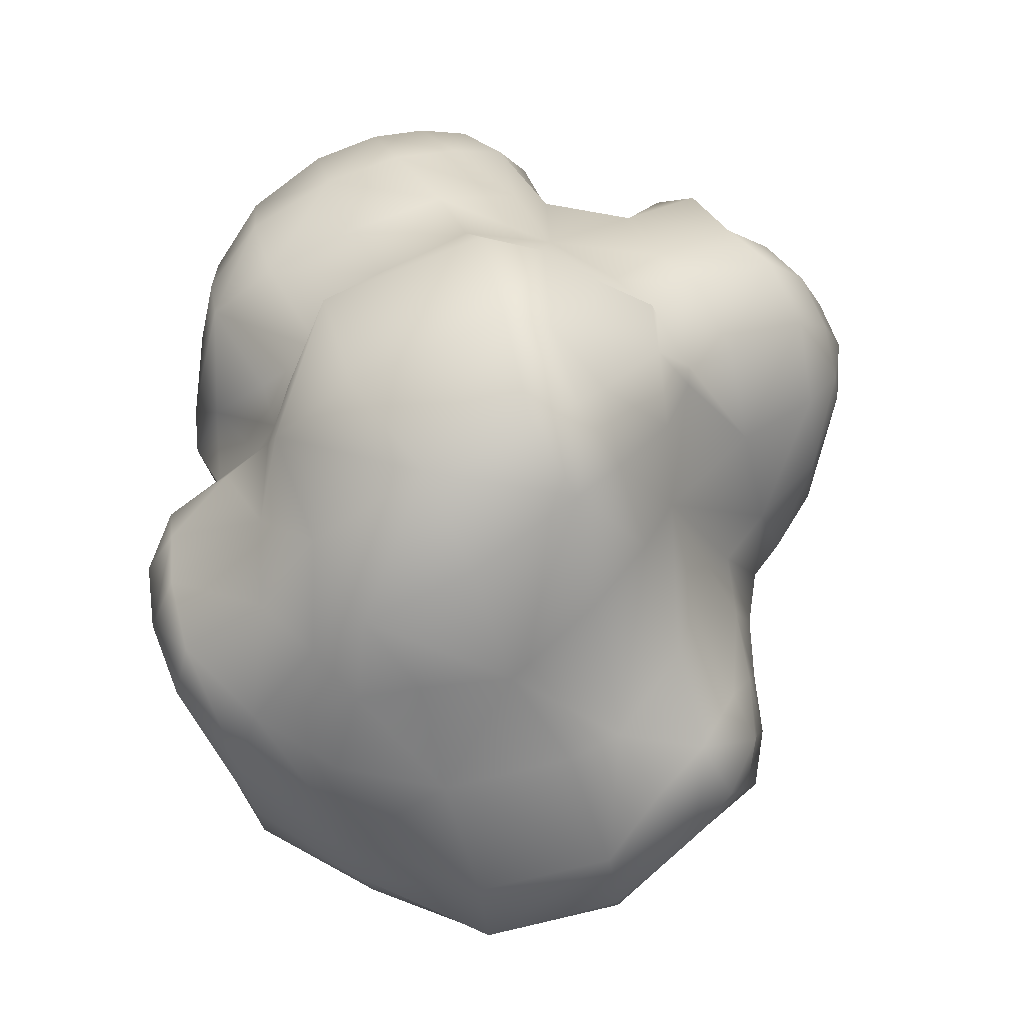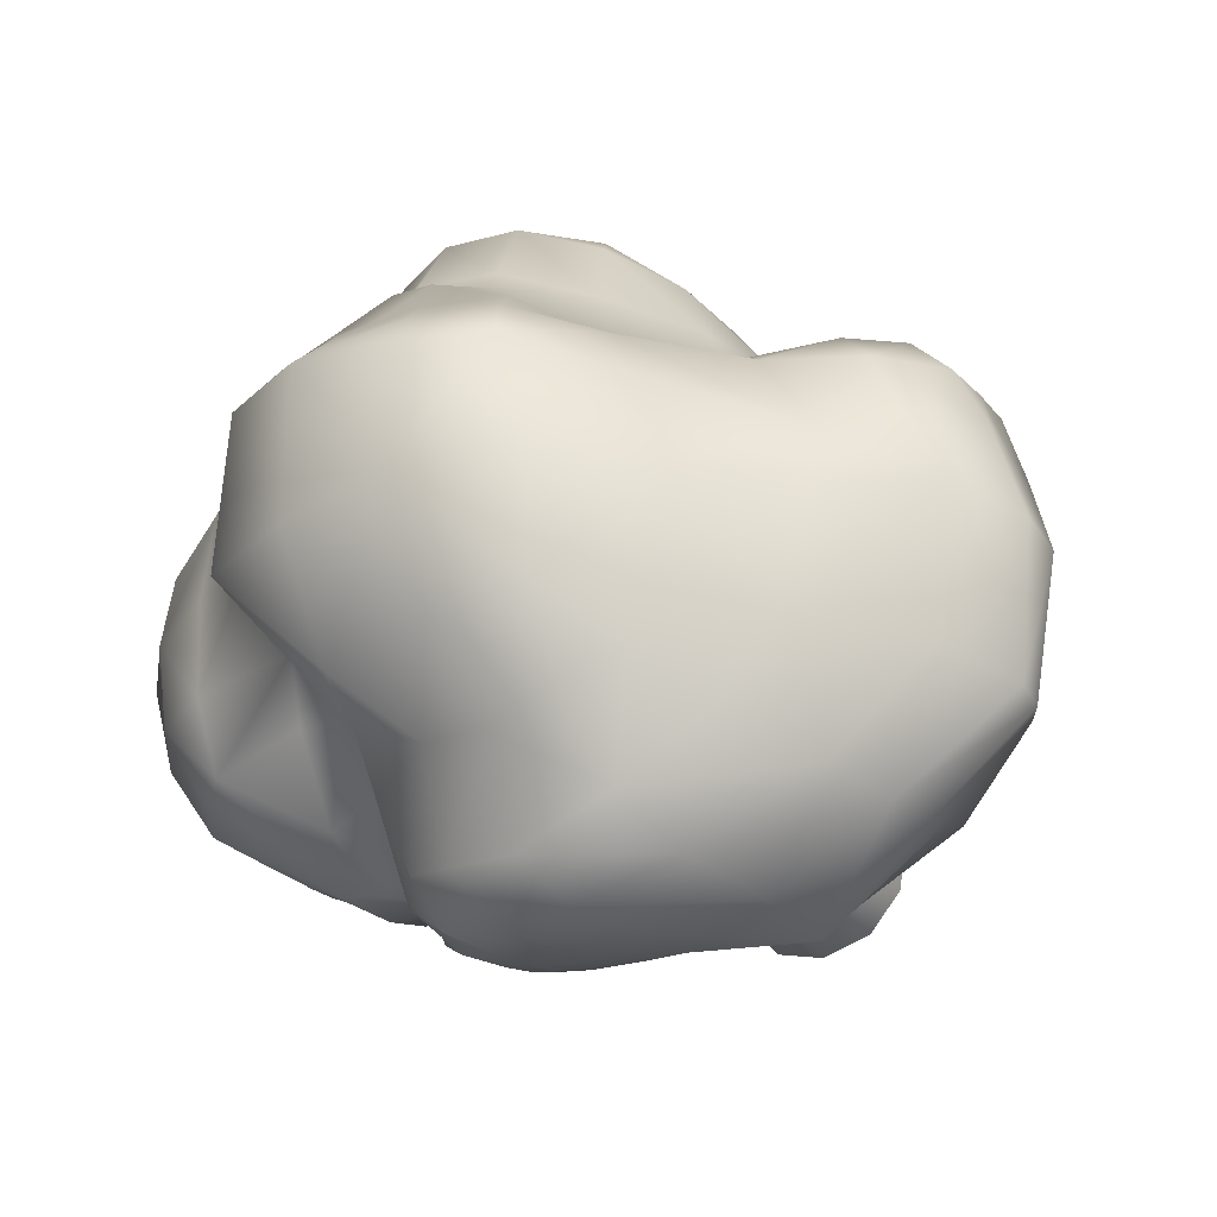
<metadata>
{"format":"obj","ext":"obj","renderer":"f3d","projection":"perspective","resolution":1024,"background":"white","views":[{"elev":71.3,"azim":-117.7,"up":"+Y"},{"elev":-37.5,"azim":-147.2,"up":"+Z"}]}
</metadata>
<code>
g default
v 0.6741 -0.3524 0.6482
v -0.382 -0.4851 0.5611
v -0.1607 0.8248 0.8946
v -0.04845 -0.338 -0.8849
v 0.08023 -0.1352 -1.043
v 0.2729 -0.1401 1.695
v -1.27 -0.604 0.5338
v 1.298 0.387 0.7407
v 0.3507 -0.3451 0.485
v -0.5362 -0.4029 -0.1119
v 0.5413 -0.04857 -0.706
v -0.008966 -0.3831 -0.7545
v -0.2061 0.2277 1.557
v -1.294 0.1765 0.5966
v 0.3563 -0.3205 -0.6776
v -0.2804 -0.1088 -1.113
v 0.5347 0.8883 0.7047
v 0.2955 0.5 -0.9729
v -1.038 -0.002628 -0.9104
v 0.6436 0.4926 1.106
v -0.05305 -0.4068 -0.6598
v 0.3672 0.7363 -0.5248
v 1.096 -0.1368 -0.4417
v 0.3591 -0.4753 -0.1387
v -0.6223 0.7513 -0.6623
v 1.163 -0.2551 -0.329
v 0.7293 -0.08556 1.292
v -0.4808 0.6464 0.6621
v 0.239 -0.05728 -1.038
v -0.1462 1.169 0.5488
v 0.006749 -0.6227 1.158
v 1.203 -0.424 0.6137
v 0.6883 -0.3666 0.8749
v 0.3864 -0.4071 0.6506
v 0.4653 -0.3748 0.3041
v 0.6797 -0.4316 0.5135
v 0.8948 -0.5061 0.5299
v 0.9327 -0.4105 0.703
v 1.029 -0.2532 0.8024
v 0.8262 -0.2238 0.8238
v 0.781 -0.2459 0.9827
v -0.1487 -0.5127 0.3192
v 0.02649 -0.4629 0.345
v 0.05803 -0.3704 0.4434
v -0.3947 -0.4153 0.1051
v -0.3002 -0.4794 0.1109
v 0.09564 -0.4234 0.5954
v -0.1723 -0.4956 0.727
v 0.3122 -1.521 0.1042
v 0.2225 -1.521 0.2443
v 0.09431 -1.521 0.3181
v -0.2798 -1.521 0.1754
v -0.3171 -1.521 0.01664
v -0.1719 -1.521 0.2827
v -0.2913 -1.521 -0.1509
v -0.1653 -1.521 -0.2865
v 0.02387 -1.521 -0.3207
v -0.08459 0.7776 0.944
v -0.06012 1.005 0.8189
v -0.2878 0.902 0.734
v -0.3227 0.4411 1.077
v -0.06934 0.6644 1.136
v -0.1337 -0.3598 -0.8788
v -0.1575 -0.3146 -0.9434
v -0.03097 -0.3023 -0.9233
v 0.07789 -0.3028 -0.8789
v 0.01361 -0.3455 -0.8407
v -0.0735 -0.3787 -0.8131
v 0.03762 -0.1829 -1.018
v -0.08747 -0.159 -1.056
v 0.03203 -0.09171 -1.071
v 0.1651 -0.1243 -1.026
v 0.1529 -0.183 -0.9829
v 0.1509 -0.06429 -1.06
v 0.119 0.9693 0.8917
v 0.2672 1.048 0.7439
v 0.04883 1.143 0.6051
v 0.124 -0.1867 1.708
v 0.1982 -0.3379 1.63
v 0.3436 -0.2356 1.637
v 0.3156 0.004055 1.685
v 0.1503 0.02355 1.719
v 0.4613 -0.06523 1.623
v -1.303 -0.4677 0.5915
v -1.344 -0.4972 0.3611
v -1.273 -0.6439 0.349
v -1.012 -0.7134 0.3746
v -1.111 -0.6316 0.645
v -1.152 -0.427 0.7249
v 1.368 0.4281 0.5927
v 1.163 0.5778 0.6325
v 1.136 0.4489 0.8129
v 1.321 0.2235 0.7907
v 1.433 0.212 0.624
v 1.119 0.228 0.9104
v 0.2326 -0.4411 0.2872
v 0.3307 -0.4484 0.1915
v -0.5703 -0.4338 0.09494
v -0.8187 -0.5674 0.09202
v -0.7831 -0.5437 -0.1484
v -0.3773 -0.4309 -0.296
v -0.3123 -0.4045 -0.2356
v -0.4407 -0.4004 -0.06223
v 0.6839 0.1584 -0.7281
v 0.8448 0.1177 -0.6638
v 0.7893 -0.05477 -0.6789
v 0.7533 -0.1958 -0.6342
v 0.5304 -0.2051 -0.6202
v 0.4155 -0.2337 -0.7955
v 0.4251 -0.1339 -0.885
v 0.374 -0.05207 -0.968
v 0.494 0.04571 -0.9142
v 0.4947 0.2104 -0.7159
v -0.1739 -0.4166 -0.7582
v 0.09105 -0.3537 -0.7703
v 0.1533 -0.3688 -0.6646
v -0.5492 -0.5379 0.5302
v -0.3952 -0.5176 0.9512
v -0.4837 -0.5017 0.8498
v -0.648 -0.5346 0.7813
v -0.2838 0.3521 1.387
v -0.4282 0.07094 1.353
v -0.2226 0.02155 1.584
v -0.01373 0.2546 1.618
v -0.04834 0.5274 1.457
v -0.03154 0.01221 1.702
v -1.135 0.3301 0.5795
v -1.271 0.4189 0.37
v -1.428 0.1819 0.4192
v -1.24 -0.0439 0.6572
v -1.05 0.01503 0.7263
v -1.396 -0.09076 0.5299
v 0.51 -0.2956 -0.4969
v 0.5643 -0.348 -0.4237
v 0.3917 -0.3568 -0.484
v 0.1995 -0.3802 -0.5194
v -0.3428 -0.2577 -1.037
v -0.6333 -0.3198 -1.046
v -0.6648 -0.2288 -1.139
v -0.02255 -0.002115 -1.11
v -0.1458 -0.2461 -1.006
v 0.4298 1.111 0.6169
v 0.312 0.8558 0.8527
v 0.8835 0.3942 0.8798
v 0.847 0.6749 0.7257
v 0.3839 0.6852 1.082
v 0.3877 0.5694 -0.7007
v 0.4458 0.3026 -0.9317
v 0.2784 0.3422 -1.095
v 0.05917 0.3897 -1.176
v 0.1166 0.5722 -1.047
v 0.1329 0.6929 -0.6725
v -0.6499 0.05319 -1.14
v -1.067 -0.1859 -0.8791
v -0.951 0.2383 -0.8845
v -0.5586 0.3761 -1.126
v -1.405 -0.2561 -0.566
v -1.429 -0.1183 -0.5803
v -1.313 0.1677 -0.555
v 0.7418 0.2243 1.102
v 0.8839 0.1899 0.9212
v 0.4023 0.5486 1.399
v 0.6346 0.4163 1.384
v 0.7532 0.2307 1.306
v -0.2487 -0.4476 -0.5499
v -0.3212 -0.4711 -0.6674
v -0.00036 -0.4043 -0.5177
v -0.1908 -0.4223 -0.4433
v -0.4301 -0.5141 -0.3658
v 0.4418 0.6795 -0.4678
v 0.4857 0.3943 -0.5472
v 0.3008 0.9478 -0.5065
v 0.4714 0.9048 -0.3767
v 1.032 -0.1068 -0.4901
v 1.088 -0.006362 -0.4739
v 1.152 -0.09164 -0.41
v 1.168 -0.1828 -0.3644
v 1.097 -0.2049 -0.4098
v 1.01 -0.2042 -0.4594
v 0.3842 -0.4846 0.06014
v 0.2906 -0.6803 0.03899
v 0.2732 -0.6968 -0.0876
v 0.5316 -0.4289 -0.04369
v 0.5157 -0.4045 0.127
v 0.3988 -0.3879 -0.3116
v 0.546 -0.3934 -0.2406
v -0.7618 0.5597 -0.8259
v -0.9971 0.5196 -0.5214
v -0.7097 0.8216 -0.4614
v -0.4717 1.039 -0.5438
v -0.4263 0.8262 -0.7308
v -0.4764 0.6005 -1.001
v 1.249 -0.1655 -0.2849
v 1.209 -0.2848 -0.2511
v 1.104 -0.2832 -0.3502
v 1.138 -0.3561 -0.2478
v 0.6619 -0.242 1.305
v 0.7408 -0.2624 1.142
v 0.8029 -0.04805 1.212
v 0.6488 0.04582 1.416
v 0.5671 -0.1576 1.496
v -0.7894 0.3948 0.6048
v -0.811 0.04311 0.7994
v -0.612 0.07128 0.8708
v -0.5366 0.1186 1.059
v -0.6219 0.8281 0.4683
v -0.9431 0.5095 0.4459
v 0.1594 0.0238 -1.085
v 0.2904 0.005384 -1.037
v 0.2667 -0.1039 -0.9988
v -0.1802 1.253 0.4314
v -0.4059 1.122 0.4682
v 0.1094 1.256 0.4778
v -0.07714 -0.6069 0.9225
v 0.1781 -0.5771 0.8516
v 0.2015 -0.6068 1.201
v 0.1284 -0.5313 1.446
v -0.08697 -0.5745 1.331
v -0.2908 -0.5846 1.104
v 1.289 -0.3046 0.6532
v 1.172 -0.2857 0.7517
v 1.086 -0.4523 0.6462
v 1.215 -0.499 0.4952
v 1.361 -0.3256 0.5093
v 1.058 -0.5441 0.5121
v 0.9029 -0.5539 0.3471
v 1.066 -0.5802 0.3526
v 1.249 -0.5473 0.3495
v 1.387 -0.3413 0.3182
v 1.059 -0.5085 0.1152
v 1.207 -0.4543 0.1133
v 1.333 -0.3245 0.1034
v 1.46 -0.1232 0.08235
v 1.482 -0.1053 0.2802
v 1.188 -0.4182 -0.06563
v 1.269 -0.3295 -0.09988
v 1.365 -0.1489 -0.1613
v 1.395 0.03033 -0.2344
v 1.477 0.08601 -0.01949
v 1.246 -0.03165 -0.3413
v 1.179 0.1082 -0.4201
v 1.313 0.2277 -0.3289
v 1.138 0.4679 -0.4136
v 1.208 0.6269 -0.1818
v 1.414 0.3535 -0.1061
v 1.059 0.2483 -0.5174
v 0.8914 0.3565 -0.58
v 0.9578 0.6401 -0.4645
v 0.9812 0.07068 -0.56
v 0.9252 -0.0728 -0.5682
v 0.8934 -0.1957 -0.5314
v 1.009 -0.2997 -0.3869
v 0.879 -0.3037 -0.4503
v 0.7081 -0.3015 -0.55
v 0.8956 -0.4073 -0.3145
v 0.6926 -0.3873 -0.3897
v 0.9185 -0.4994 -0.1007
v 0.7068 -0.4438 -0.1604
v 0.9274 -0.514 0.1031
v 0.7042 -0.4638 0.03719
v 0.6886 -0.4879 0.2667
v 1.062 -0.4791 -0.05962
v 1.032 -0.3946 -0.2656
v 0.601 0.6853 -0.4367
v 0.5963 0.761 -0.2013
v 0.9615 0.7604 -0.2256
v 0.7018 0.3806 -0.6103
v 0.7116 0.8802 0.1118
v 0.9454 0.81 0.1149
v 1.225 0.6747 0.138
v 0.9059 0.819 0.4429
v 1.204 0.6561 0.4121
v 1.42 0.4465 0.415
v 1.447 0.4275 0.1829
v 1.495 0.1898 0.4475
v 1.52 0.1469 0.2346
v 1.463 -0.06981 0.4863
v 1.397 -0.03948 0.6613
v 1.287 -0.01654 0.8178
v 1.099 -0.01356 0.8931
v 0.8849 -0.04273 0.894
v 0.8016 -0.06064 1.034
v 0.6813 0.9536 0.439
v 0.5404 1.197 0.4297
v 0.6019 1.152 -0.1548
v 0.2216 1.301 -0.2274
v 0.174 1.364 0.3316
v -0.2015 1.345 0.2343
v -0.1683 1.291 -0.1545
v -0.5128 1.135 -0.1516
v -0.4633 1.213 0.2749
v -0.1469 1.071 -0.5706
v -0.1828 0.8097 -0.8154
v -0.1399 0.6039 -1.109
v -0.2174 0.4142 -1.206
v -0.007876 0.1709 -1.152
v -0.29 0.1291 -1.174
v 0.2084 0.163 -1.107
v 0.374 0.1203 -1.024
v -0.7399 0.8777 0.2033
v -0.8368 0.8711 -0.1724
v -1.106 0.5026 -0.08104
v -1.106 0.4812 0.1181
v -1.351 0.4032 0.1433
v -1.453 0.2902 -0.1028
v -1.562 0.03077 -0.1161
v -1.488 0.08196 0.2516
v -1.444 -0.1698 0.3181
v -1.545 -0.1732 -0.09732
v -1.446 -0.3398 -0.0453
v -1.416 -0.3461 0.3525
v -1.333 -0.3792 -0.5167
v -1.234 -0.4879 -0.4451
v -1.326 -0.4671 -0.01736
v -1.071 -0.2963 -0.8276
v -1.058 -0.4212 -0.7725
v -0.8829 -0.6422 -0.5674
v -1.123 -0.5659 -0.3569
v -0.5721 -0.383 -0.9237
v -0.4503 -0.4624 -0.7914
v -0.5863 -0.635 -0.4689
v -0.3287 -0.3416 -0.9481
v -0.2655 -0.3982 -0.8536
v -1.038 -0.6074 -0.2756
v -1.048 -0.6054 0.03585
v -1.213 -0.5464 -0.004621
v -0.753 -0.6807 0.4624
v -0.8798 -0.5873 0.7138
v -0.7481 -0.4186 0.8906
v -0.9568 -0.4138 0.8042
v -0.8013 -0.2315 0.8901
v -1.003 -0.2386 0.7989
v -1.2 -0.2717 0.7274
v -1.364 -0.3098 0.6077
v -0.5962 -0.4343 1.003
v -0.6386 -0.2692 1.011
v -0.5138 -0.4308 1.095
v -0.583 -0.2318 1.139
v -0.4027 -0.4332 1.261
v -0.4654 -0.2105 1.342
v -0.1903 -0.4245 1.491
v -0.2329 -0.2069 1.566
v 0.02531 -0.4079 1.605
v -0.04482 -0.2139 1.691
v 0.3052 -0.4447 1.483
v 0.3911 -0.5341 1.253
v 0.5375 -0.4017 1.278
v 0.4534 -0.3208 1.501
v 0.5663 -0.4185 1.014
v 0.3959 -0.5215 0.9187
v 0.2779 -0.1692 -0.9401
v 0.2567 -0.243 -0.8735
v 0.1232 -0.2462 -0.931
v 0.198 -0.308 -0.8048
v -0.002396 -0.2462 -0.9728
v 0.5244 0.1618 1.503
v 0.3836 0.2475 1.585
v 0.2031 0.5893 1.458
v 0.1955 0.2789 1.631
v 0.1864 0.7524 1.133
v 0.1251 0.8388 0.9219
v 0.2172 -0.4854 -0.2874
v 0.2199 -0.4113 -0.3889
v 0.05686 -0.5109 -0.3408
v 0.03781 -0.4291 -0.4127
v -0.09851 -0.4881 -0.3254
v -0.1385 -0.4253 -0.3669
v -0.2611 -0.4861 -0.1985
v -0.2105 -0.6864 -0.1734
v -0.2564 -0.681 -0.03346
v -0.3467 -0.4924 -0.0497
v -0.08514 -0.6873 -0.2654
v -0.1101 -1.09 -0.2553
v -0.2276 -1.086 -0.1585
v 0.05993 -0.6863 -0.2745
v 0.04039 -1.094 -0.277
v 0.1936 -0.6849 -0.2161
v 0.1771 -1.095 -0.216
v 0.2014 -1.521 -0.2487
v 0.2622 -1.092 -0.09654
v 0.314 -1.521 -0.08897
v 0.2756 -1.089 0.04683
v 0.2472 -0.6735 0.1496
v 0.2193 -1.084 0.1744
v 0.1576 -0.6683 0.2358
v 0.1128 -1.082 0.2574
v 0.01977 -0.6718 0.2815
v -0.0202 -1.082 0.2799
v -0.04079 -1.521 0.3276
v -0.1516 -1.082 0.234
v -0.1272 -0.6776 0.2505
v -0.2283 -0.675 0.1177
v -0.2465 -1.081 0.1253
v -0.275 -1.083 -0.01852
v 0.01078 -1.521 -0.1536
v -0.02054 -1.521 0.1604
v -0.08404 -1.521 0.1387
v -0.1363 -1.521 0.08674
v -0.1544 -1.521 0.009822
v -0.1419 -1.521 -0.07131
v -0.08083 -1.521 -0.137
v 0.107 -1.521 0.1201
v 0.04489 -1.521 0.1559
v 0.09676 -1.521 -0.1187
v 0.1513 -1.521 -0.04133
v 0.1504 -1.521 0.05225
v -0.007559 -1.521 0.03025
v 0.001112 -1.521 -0.05669
v -0.01485 -1.521 0.1034
g brocolli_low:brocolli brocolli_low:brocolli
f 1 33 34 9
f 1 9 35 36
f 1 36 37 38
f 1 38 39 40
f 1 40 41 33
f 2 42 43 44
f 2 45 46 42
f 2 44 47 48
f 3 58 59 60
f 61 62 58 3
f 3 60 28 61
f 4 63 64 65
f 4 65 66 67
f 4 67 68 63
f 5 69 70 71
f 5 72 73 69
f 5 71 74 72
f 75 76 77 59
f 6 78 79 80
f 6 81 82 78
f 6 80 83 81
f 7 84 85 86
f 7 86 87 88
f 7 88 89 84
f 8 90 91 92
f 8 93 94 90
f 8 92 95 93
f 9 96 97 35
f 9 44 43 96
f 9 34 47 44
f 10 98 99 100
f 10 101 102 103
f 10 103 45 98
f 11 104 105 106
f 11 106 107 108
f 11 108 109 110
f 11 110 111 112
f 11 112 113 104
f 12 21 114 68
f 12 115 116 21
f 12 68 67 115
f 2 117 98 45
f 2 48 118 119
f 2 119 120 117
f 13 121 122 123
f 13 124 125 121
f 13 123 126 124
f 14 127 128 129
f 14 130 131 127
f 14 129 132 130
f 15 109 108 133
f 15 133 134 135
f 15 135 136 116
f 16 137 138 139
f 16 140 71 70
f 16 70 141 137
f 17 142 76 143
f 17 20 144 145
f 17 143 146 20
f 18 147 148 149
f 18 149 150 151
f 18 151 152 147
f 19 153 139 154
f 19 155 156 153
f 19 154 157 158
f 19 158 159 155
f 20 160 161 144
f 20 146 162 163
f 20 163 164 160
f 21 165 166 114
f 21 167 168 165
f 21 116 136 167
f 10 100 169 101
f 22 170 171 147
f 172 173 170 22
f 22 147 152 172
f 23 174 175 176
f 23 176 177 178
f 23 178 179 174
f 24 180 181 182
f 24 183 184 180
f 24 185 186 183
f 25 187 188 189
f 25 189 190 191
f 25 191 192 187
f 26 177 193 194
f 26 195 178 177
f 26 194 196 195
f 27 197 198 199
f 27 199 164 200
f 27 200 201 197
f 28 202 203 204
f 28 204 205 61
f 28 206 207 202
f 29 74 208 209
f 29 209 111 210
f 29 210 72 74
f 30 211 212 60
f 30 60 59 77
f 30 77 213 211
f 31 214 215 216
f 31 216 217 218
f 31 218 219 214
f 32 220 221 222
f 32 223 224 220
f 32 222 225 223
f 225 222 38 37
f 225 37 226 227
f 225 227 228 223
f 228 229 224 223
f 228 227 230 231
f 228 231 232 229
f 232 233 234 229
f 232 231 235 236
f 232 236 237 233
f 237 238 239 233
f 237 236 194 193
f 237 193 240 238
f 240 241 242 238
f 240 193 177 176
f 240 176 175 241
f 242 243 244 245
f 242 245 239 238
f 242 241 246 243
f 246 247 248 243
f 246 241 175 249
f 246 249 105 247
f 249 175 174 250
f 249 250 106 105
f 250 174 179 251
f 250 251 107 106
f 251 179 252 253
f 251 253 254 107
f 254 253 255 256
f 254 256 134 133
f 254 133 108 107
f 256 255 257 258
f 256 258 186 134
f 258 257 259 260
f 258 260 183 186
f 260 259 226 261
f 260 261 184 183
f 261 226 37 36
f 261 36 35 184
f 259 230 227 226
f 259 257 262 230
f 262 235 231 230
f 262 257 255 263
f 262 263 196 235
f 263 255 253 252
f 263 252 195 196
f 252 179 178 195
f 248 264 265 266
f 248 266 244 243
f 248 247 267 264
f 267 171 170 264
f 267 247 105 104
f 267 104 113 171
f 266 265 268 269
f 266 269 270 244
f 270 269 271 272
f 270 272 273 274
f 270 274 245 244
f 274 273 275 276
f 274 276 239 245
f 276 275 277 234
f 276 234 233 239
f 277 275 94 278
f 277 278 220 224
f 277 224 229 234
f 278 94 93 279
f 278 279 221 220
f 279 93 95 280
f 279 280 39 221
f 280 95 161 281
f 280 281 40 39
f 281 161 160 282
f 281 282 41 40
f 282 160 164 199
f 282 199 198 41
f 275 273 90 94
f 273 272 91 90
f 272 271 145 91
f 271 283 17 145
f 271 269 268 283
f 283 284 142 17
f 283 268 285 284
f 285 286 287 284
f 285 268 265 173
f 285 173 172 286
f 287 288 211 213
f 287 213 142 284
f 287 286 289 288
f 289 290 291 288
f 289 286 172 292
f 289 292 190 290
f 292 172 152 293
f 292 293 191 190
f 293 152 151 294
f 293 294 192 191
f 294 151 150 295
f 294 295 156 192
f 295 150 296 297
f 295 297 153 156
f 297 296 140 16
f 297 16 139 153
f 296 150 149 298
f 296 298 208 140
f 298 149 148 299
f 298 299 209 208
f 299 148 113 112
f 299 112 111 209
f 291 300 206 212
f 291 212 211 288
f 291 290 301 300
f 301 302 303 300
f 301 290 190 189
f 301 189 188 302
f 303 304 128 207
f 303 207 206 300
f 303 302 305 304
f 305 306 307 304
f 305 302 188 159
f 305 159 158 306
f 307 308 132 129
f 307 129 128 304
f 307 306 309 308
f 309 310 311 308
f 309 306 158 157
f 309 157 312 310
f 312 313 314 310
f 312 157 154 315
f 312 315 316 313
f 316 317 318 313
f 316 315 138 319
f 316 319 320 317
f 320 166 321 317
f 320 319 322 323
f 320 323 114 166
f 323 322 64 63
f 323 63 68 114
f 322 319 138 137
f 322 137 141 64
f 321 169 100 324
f 321 324 318 317
f 321 166 165 169
f 324 100 99 325
f 324 325 326 318
f 326 325 87 86
f 326 86 85 314
f 326 314 313 318
f 325 99 327 87
f 327 117 120 328
f 327 328 88 87
f 327 99 98 117
f 328 120 329 330
f 328 330 89 88
f 330 329 331 332
f 330 332 333 89
f 333 334 84 89
f 333 332 131 130
f 333 130 132 334
f 334 132 308 311
f 334 311 85 84
f 332 331 203 131
f 331 329 335 336
f 331 336 204 203
f 336 335 337 338
f 336 338 205 204
f 338 337 339 340
f 338 340 122 205
f 340 339 341 342
f 340 342 123 122
f 342 341 343 344
f 342 344 126 123
f 344 343 79 78
f 344 78 82 126
f 343 341 218 217
f 343 217 345 79
f 345 346 347 348
f 345 348 80 79
f 345 217 216 346
f 348 347 197 201
f 348 201 83 80
f 347 349 198 197
f 347 346 350 349
f 350 34 33 349
f 350 346 216 215
f 350 215 47 34
f 349 33 41 198
f 341 339 219 218
f 339 337 118 219
f 337 335 119 118
f 335 329 120 119
f 315 154 139 138
f 314 85 311 310
f 265 264 170 173
f 236 235 196 194
f 222 221 39 38
f 219 118 48 214
f 215 214 48 47
f 213 77 76 142
f 212 206 28 60
f 210 111 110 351
f 210 351 73 72
f 351 110 109 352
f 351 352 353 73
f 353 352 354 66
f 353 66 65 355
f 353 355 69 73
f 355 65 64 141
f 355 141 70 69
f 354 15 116 115
f 354 115 67 66
f 354 352 109 15
f 208 74 71 140
f 207 128 127 202
f 205 122 121 61
f 203 202 127 131
f 201 200 356 83
f 356 163 162 357
f 356 357 81 83
f 356 200 164 163
f 357 162 358 359
f 357 359 82 81
f 359 358 125 124
f 359 124 126 82
f 358 360 62 125
f 358 162 146 360
f 360 361 58 62
f 360 146 143 361
f 361 75 59 58
f 361 143 76 75
f 192 156 155 187
f 188 187 155 159
f 186 185 135 134
f 185 24 362 363
f 185 363 136 135
f 363 362 364 365
f 363 365 167 136
f 365 364 366 367
f 365 367 168 167
f 367 366 368 102
f 367 102 101 168
f 368 369 370 371
f 368 371 103 102
f 368 366 372 369
f 372 373 374 369
f 372 366 364 375
f 372 375 376 373
f 376 57 56 373
f 376 375 377 378
f 376 378 379 57
f 379 378 380 381
f 381 380 382 49
f 382 380 182 181
f 382 181 383 384
f 382 384 50 49
f 384 383 385 386
f 384 386 51 50
f 386 385 387 388
f 386 388 389 51
f 389 388 390 54
f 390 388 387 391
f 390 391 392 393
f 390 393 52 54
f 393 392 370 394
f 393 394 53 52
f 394 370 369 374
f 394 374 55 53
f 392 391 42 46
f 392 46 371 370
f 391 387 43 42
f 387 385 96 43
f 385 383 97 96
f 383 181 180 97
f 380 378 377 182
f 377 375 364 362
f 377 362 24 182
f 374 373 56 55
f 371 46 45 103
f 184 35 97 180
f 171 113 148 147
f 169 165 168 101
f 161 95 92 144
f 145 144 92 91
f 125 62 61 121
f 407 399 400 408
f 406 407 408 405
f 389 54 397 396
f 54 52 398 397
f 52 53 399 398
f 53 55 400 399
f 55 56 401 400
f 56 57 395 401
f 50 51 403 402
f 51 389 396 403
f 57 379 404 395
f 379 381 405 404
f 381 49 406 405
f 49 50 402 406
f 395 408 400 401
f 405 408 395 404
f 402 403 396 409
f 398 409 396 397
f 406 402 409 407
f 407 409 398 399

</code>
